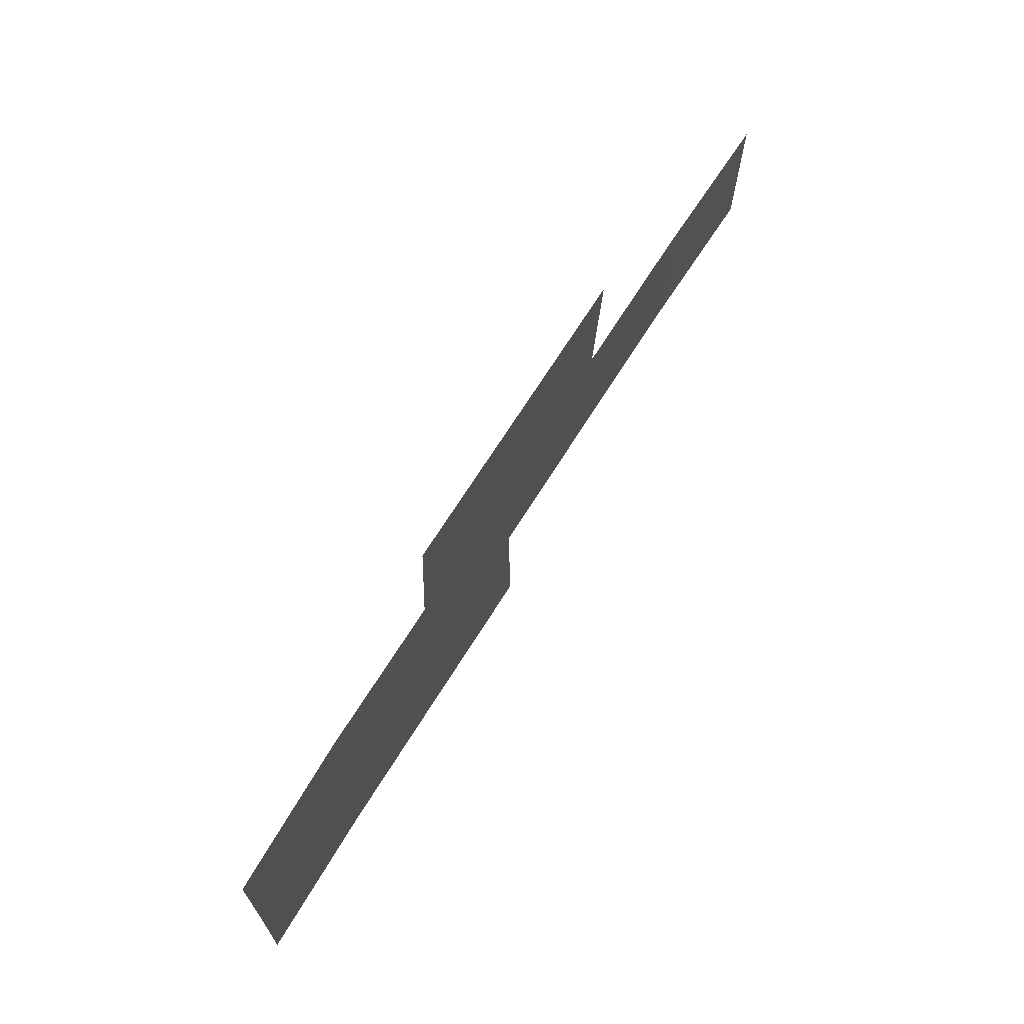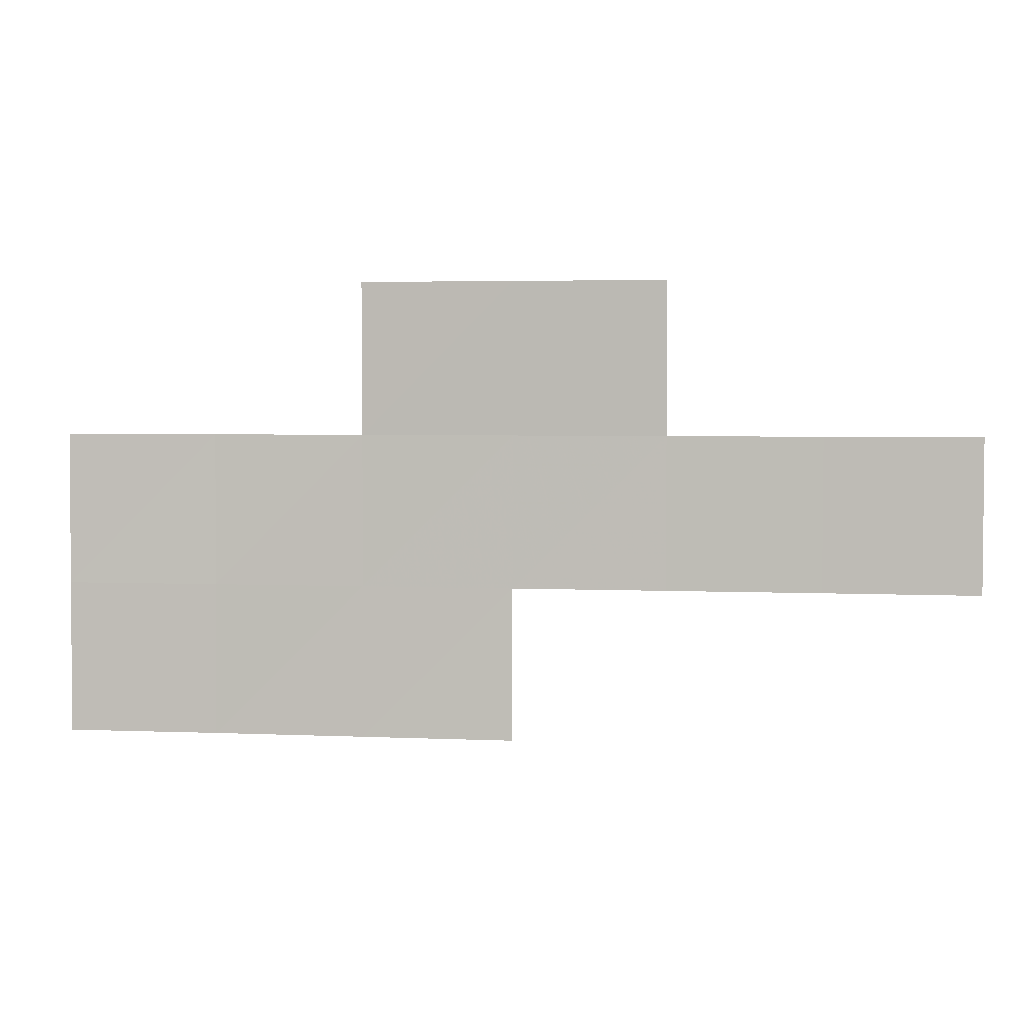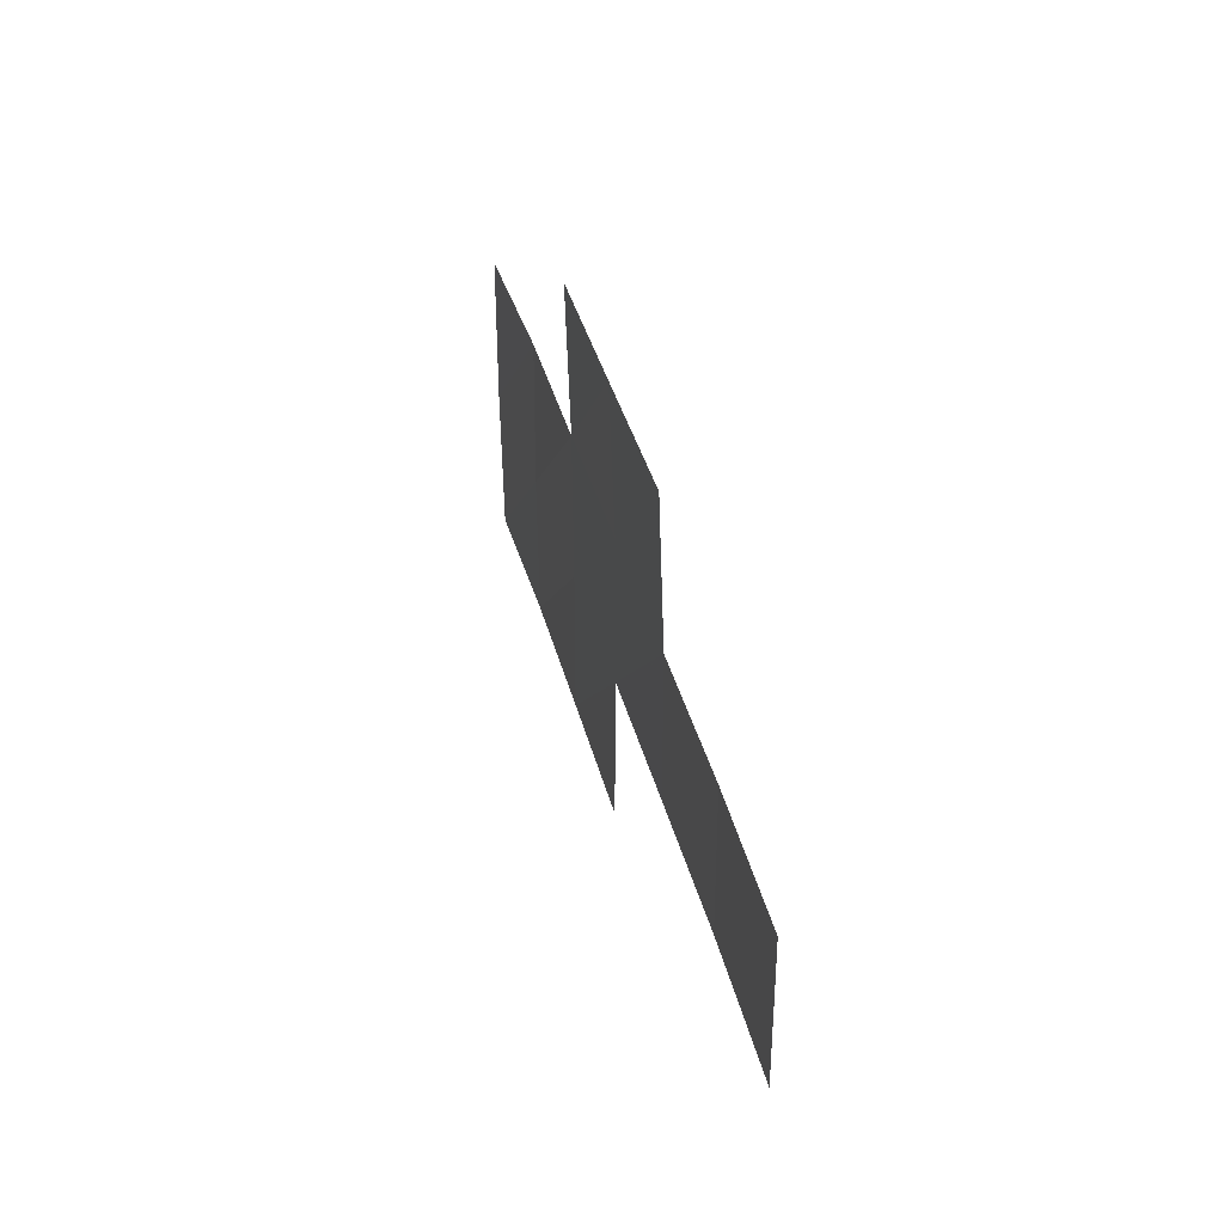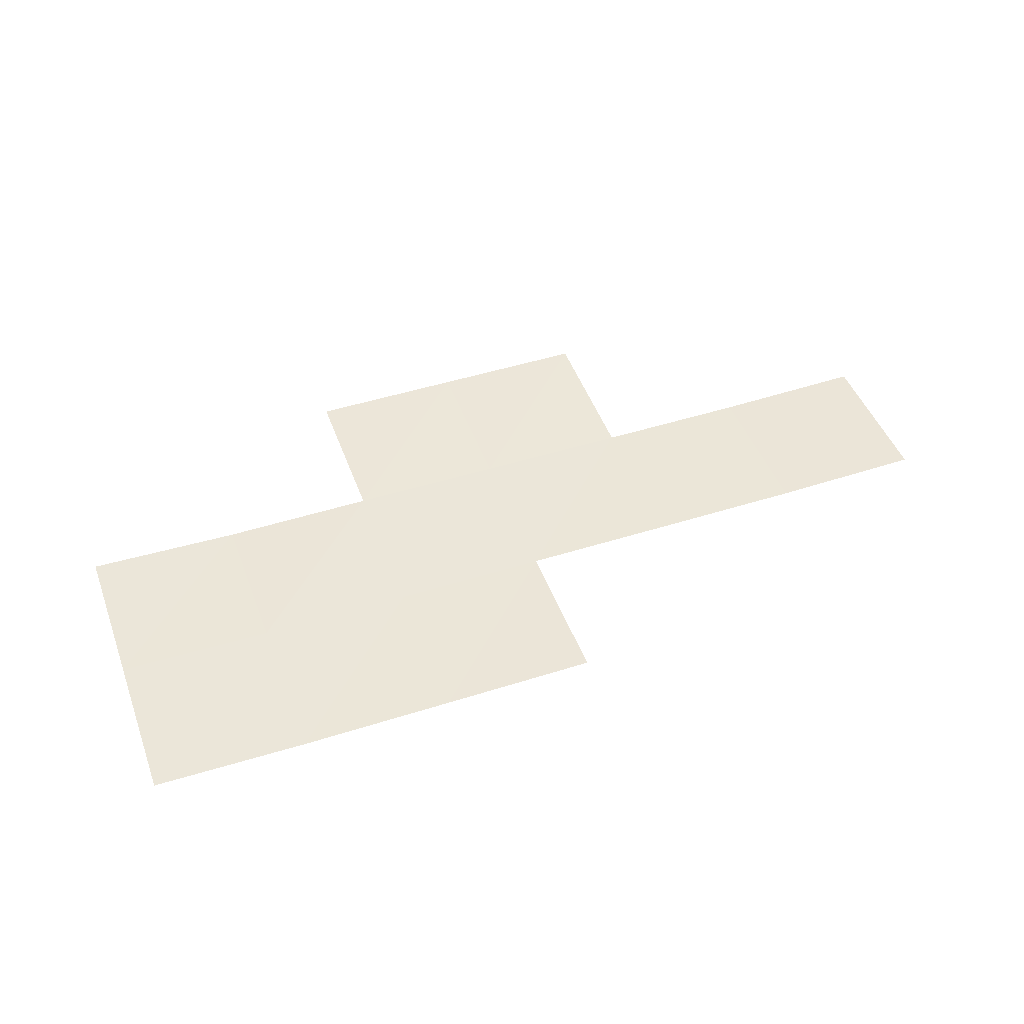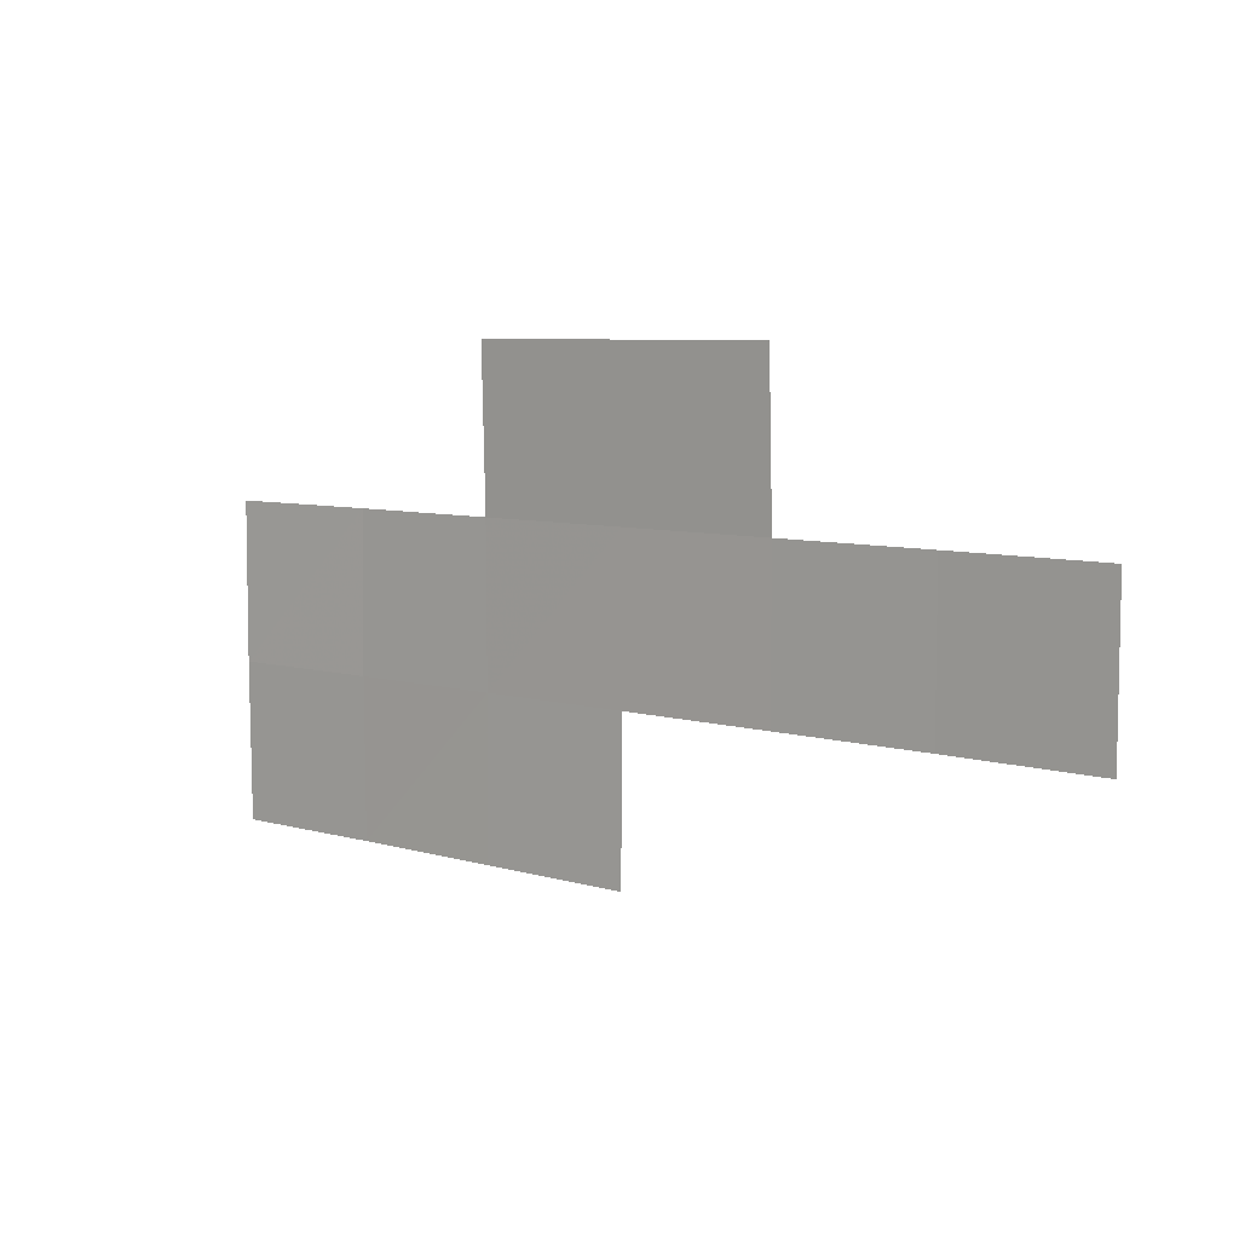
<metadata>
{"format":"obj","ext":"obj","renderer":"f3d","projection":"perspective","resolution":1024,"background":"white","views":[{"elev":68.6,"azim":121.8,"up":"+Z"},{"elev":2.4,"azim":-171.8,"up":"+Z"},{"elev":38.1,"azim":-104.0,"up":"+Z"},{"elev":46.3,"azim":159.8,"up":"+Y"},{"elev":6.8,"azim":-139.8,"up":"+Z"}]}
</metadata>
<code>
g Water
v -5379 113.5 8006
v -9.508 -86.8 2675
v -28.67 109.3 8025
v -5360 -91.37 2656
v 5341 -66.02 2694
v 5322 103.8 8045
v 9.588 -112.1 -2675
v -5341 -113.6 -2694
v -1.071e+04 -82.57 2637
v -1.069e+04 -106.7 -2713
v -1.606e+04 18.15 2618
v -1.604e+04 -9.25 -2733
v 5360 -106.5 -2656
v 1.071e+04 -51.52 -2637
v 1.069e+04 -80.15 2713
v 1.606e+04 71.42 -2618
v 1.604e+04 80.16 2733
v 5379 -106.1 -8006
v 28.74 -95.14 -8026
v 1.073e+04 -108 -7987
v 1.608e+04 -2.507 -7968
g Water_0
f 3 2 1
f 2 4 1
f 5 2 3
f 6 5 3
f 2 7 4
f 7 8 4
f 4 8 9
f 8 10 9
f 9 10 11
f 10 12 11
f 5 13 2
f 13 7 2
f 14 13 5
f 15 14 5
f 16 14 15
f 17 16 15
f 13 18 7
f 18 19 7
f 14 20 13
f 20 18 13
f 16 21 14
f 21 20 14

</code>
